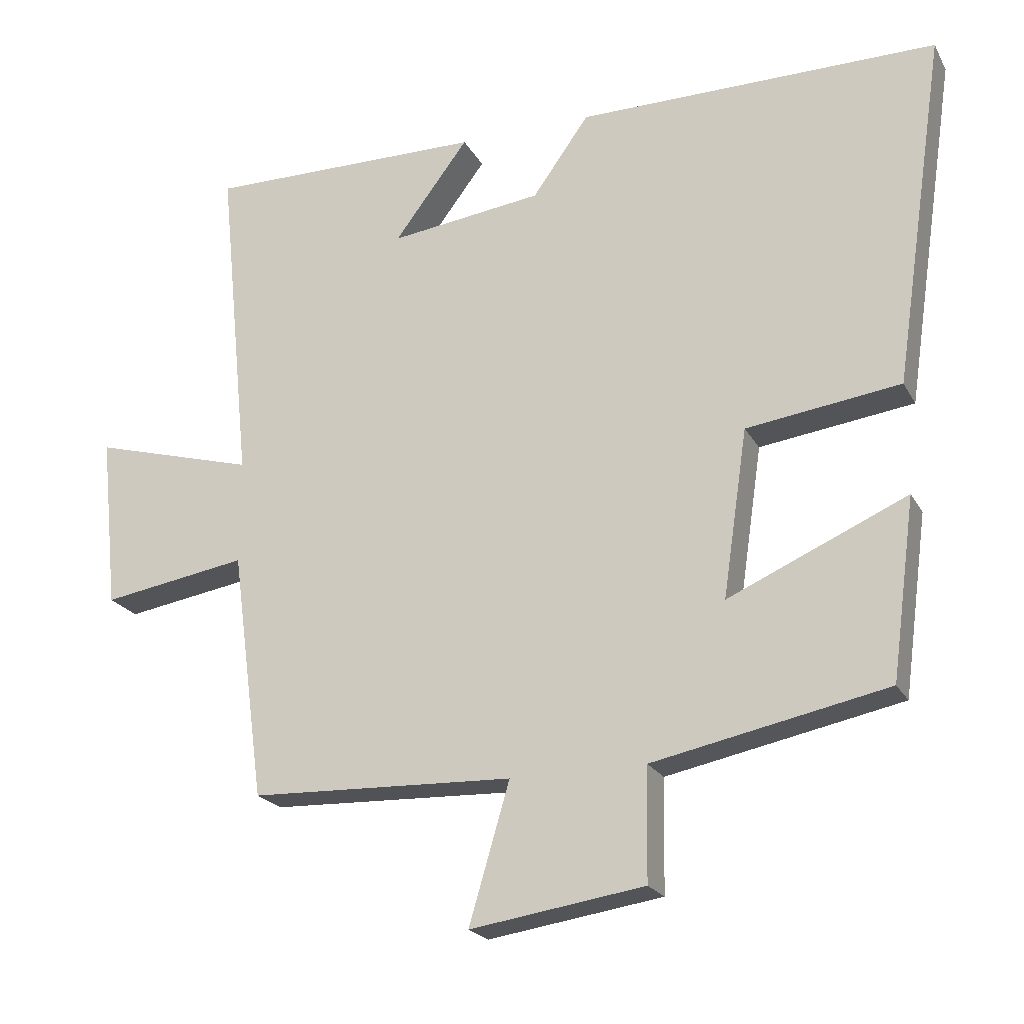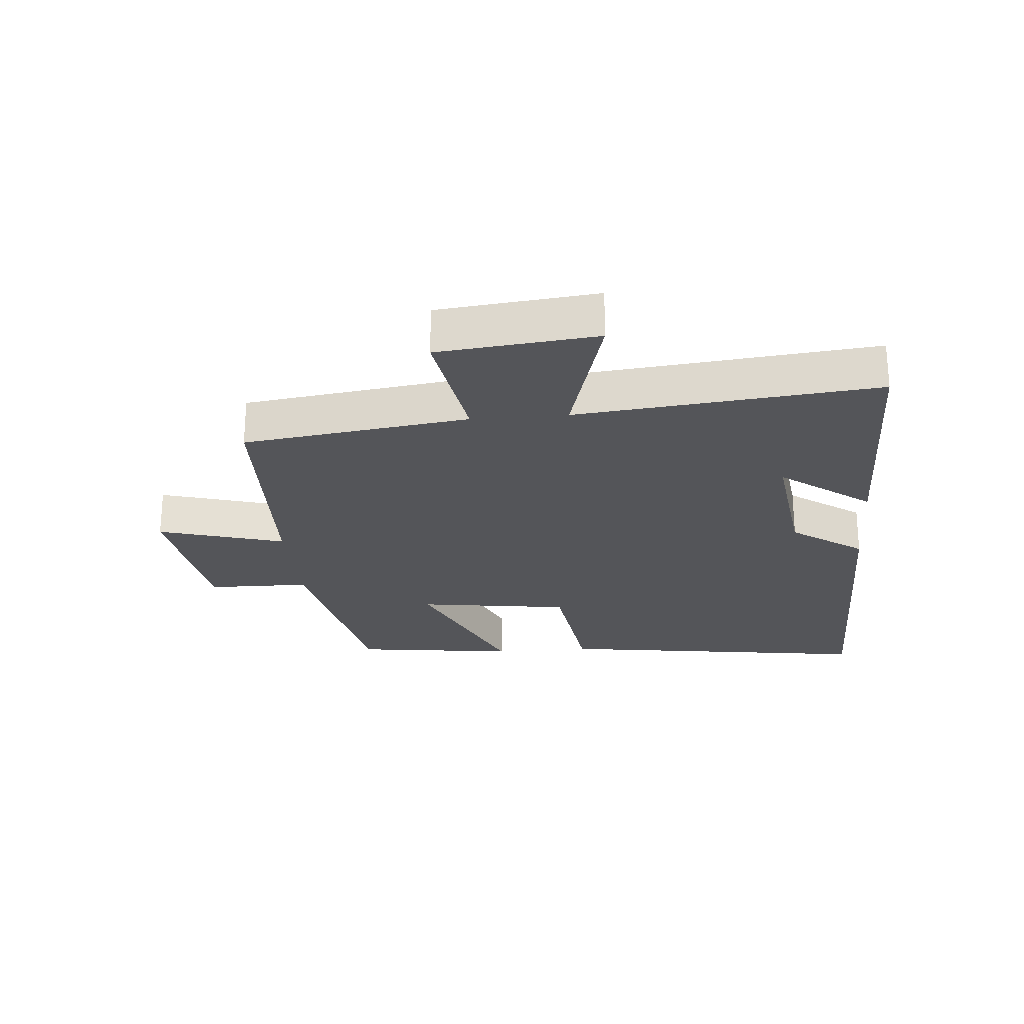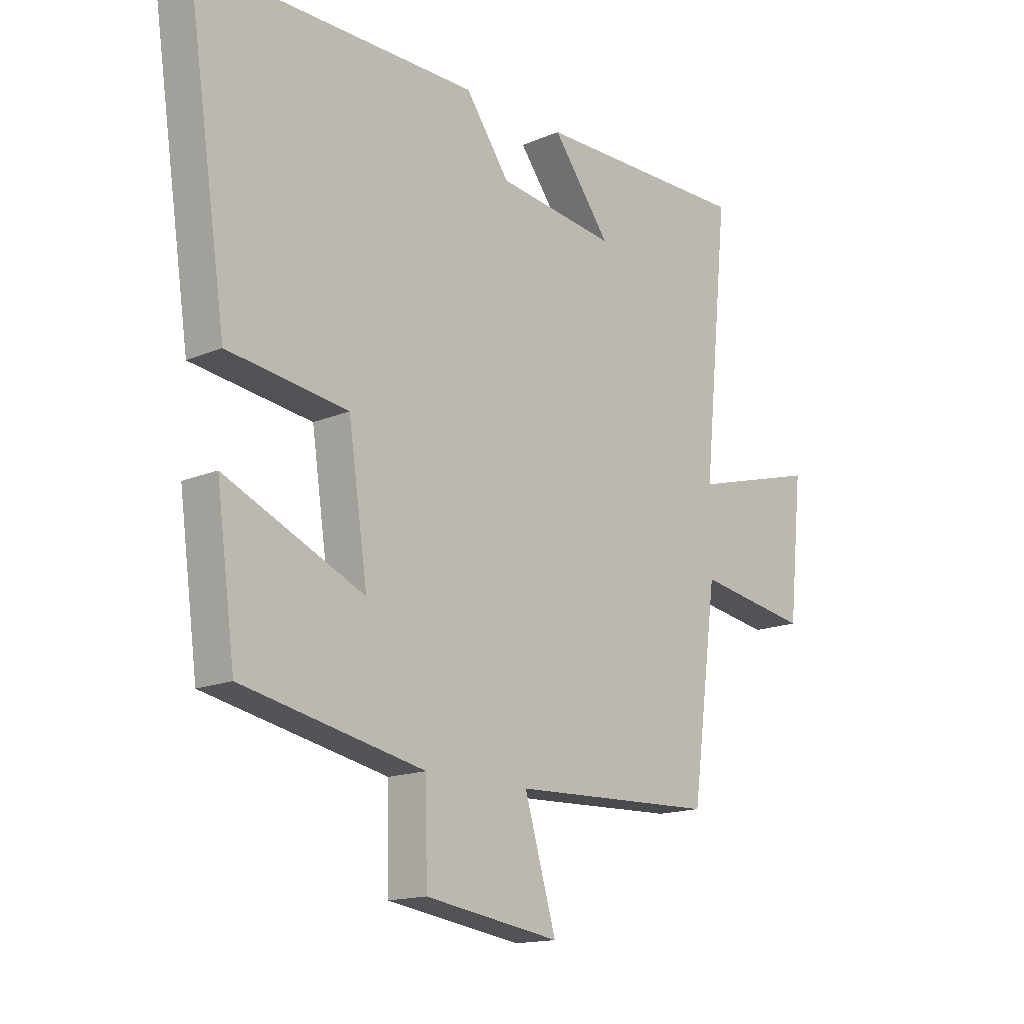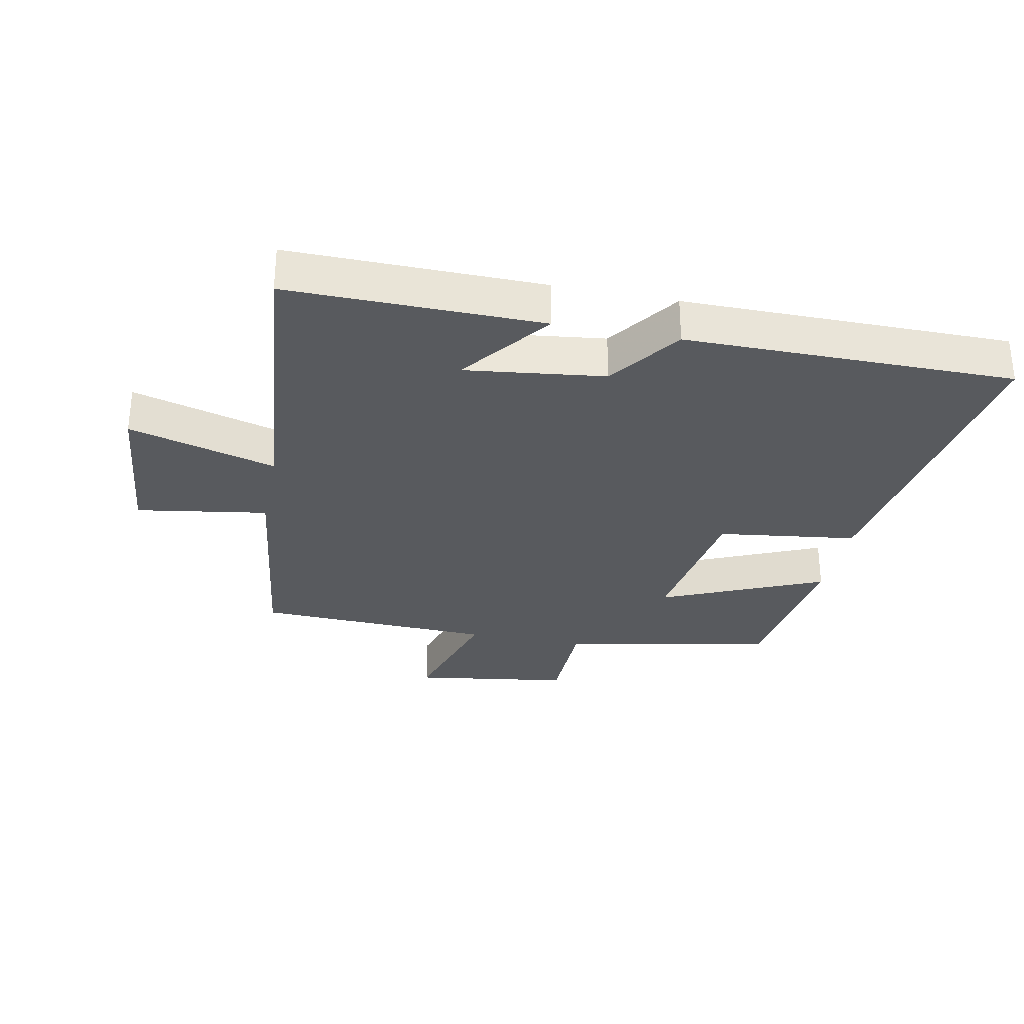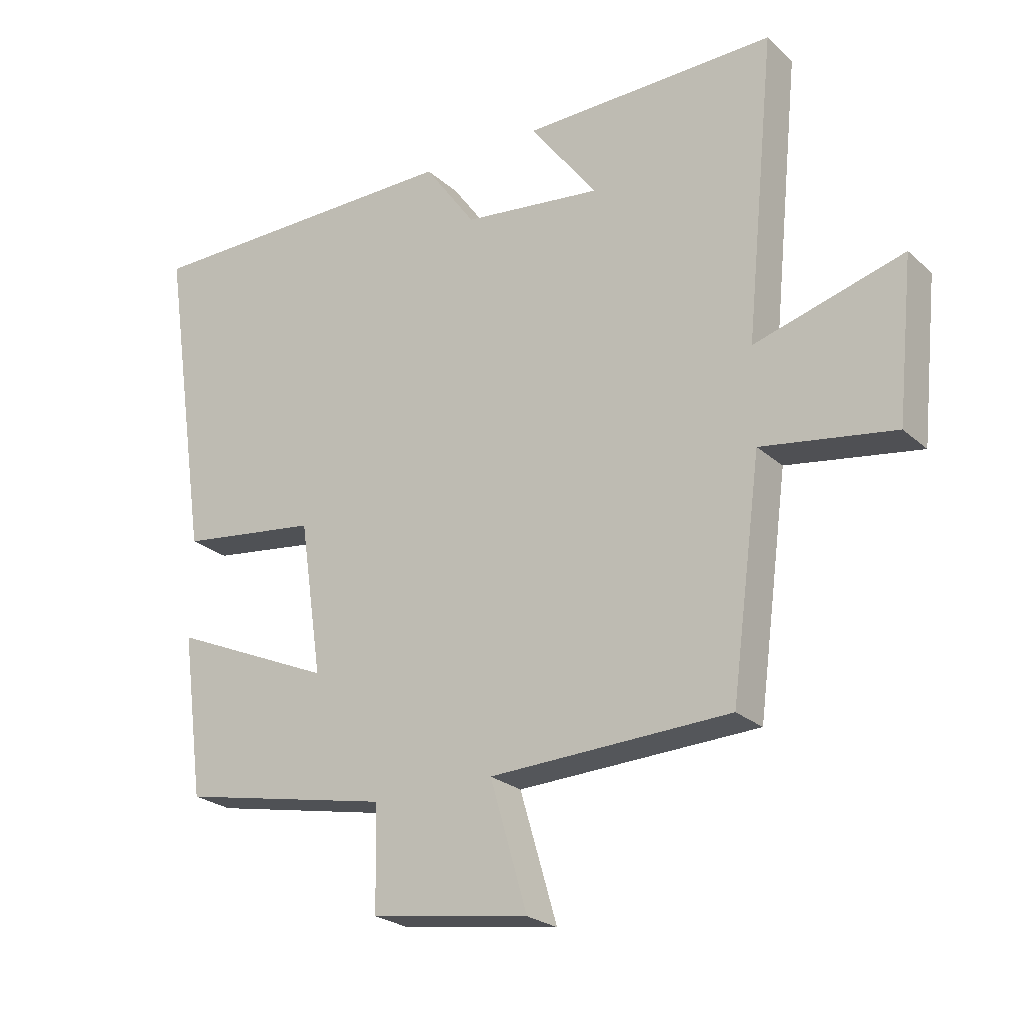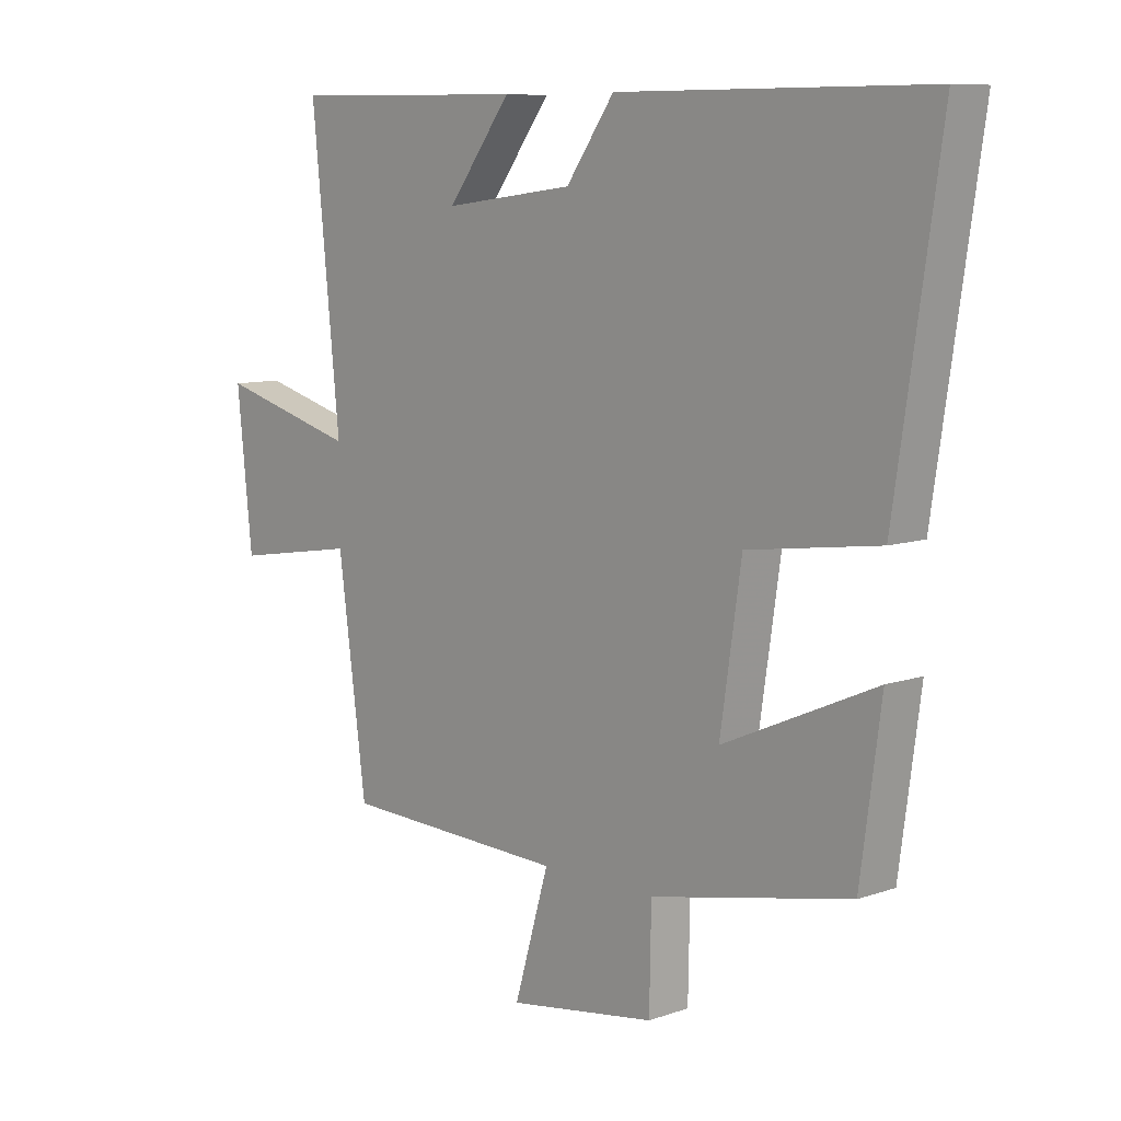
<metadata>
{"format":"obj","ext":"obj","renderer":"f3d","projection":"perspective","resolution":1024,"background":"white","views":[{"elev":-21.6,"azim":21.8,"up":"+Z"},{"elev":-24.7,"azim":-84.9,"up":"+Y"},{"elev":-15.5,"azim":132.1,"up":"+Z"},{"elev":-30.5,"azim":-11.5,"up":"+Y"},{"elev":-24.2,"azim":-144.8,"up":"+Z"},{"elev":8.9,"azim":47.2,"up":"+Z"}]}
</metadata>
<code>
v -0.452 0.07 -0.486
v -0.5 0.07 -0.126
v -0.711 0.07 -0.16
v -0.737 0.07 0.092
v -0.5 0.07 0.026
v -0.548 0.07 0.504
v -0.144 0.07 0.5
v -0.252 0.07 0.357
v -0.03 0.07 0.385
v 0.052 0.07 0.5
v 0.576 0.07 0.501
v 0.5 0.07 -0.011
v 0.277 0.07 -0.041
v 0.241 0.07 -0.285
v 0.5 0.07 -0.171
v 0.465 0.07 -0.431
v 0.126 0.07 -0.5
v 0.123 0.07 -0.663
v -0.129 0.07 -0.701
v -0.07 0.07 -0.5
v -0.452 0 -0.486
v -0.5 0 -0.126
v -0.711 0 -0.16
v -0.737 0 0.092
v -0.5 0 0.026
v -0.548 0 0.504
v -0.144 0 0.5
v -0.252 0 0.357
v -0.03 0 0.385
v 0.052 0 0.5
v 0.576 0 0.501
v 0.5 0 -0.011
v 0.277 0 -0.041
v 0.241 0 -0.285
v 0.5 0 -0.171
v 0.465 0 -0.431
v 0.126 0 -0.5
v 0.123 0 -0.663
v -0.129 0 -0.701
v -0.07 0 -0.5
f 17 18 19 20
f 17 20 1 2
f 14 15 16 17
f 13 14 17 2
f 12 13 2
f 9 10 11 12
f 8 9 12 2
f 6 7 8
f 5 6 8
f 5 8 2
f 2 3 4 5
f 40 39 38 37
f 22 21 40 37
f 37 36 35 34
f 22 37 34 33
f 22 33 32
f 32 31 30 29
f 22 32 29 28
f 28 27 26
f 28 26 25
f 22 28 25
f 25 24 23 22
f 1 21 22 2
f 2 22 23 3
f 3 23 24 4
f 4 24 25 5
f 5 25 26 6
f 6 26 27 7
f 7 27 28 8
f 8 28 29 9
f 9 29 30 10
f 10 30 31 11
f 11 31 32 12
f 12 32 33 13
f 13 33 34 14
f 14 34 35 15
f 15 35 36 16
f 16 36 37 17
f 17 37 38 18
f 18 38 39 19
f 19 39 40 20
f 20 40 21 1

</code>
